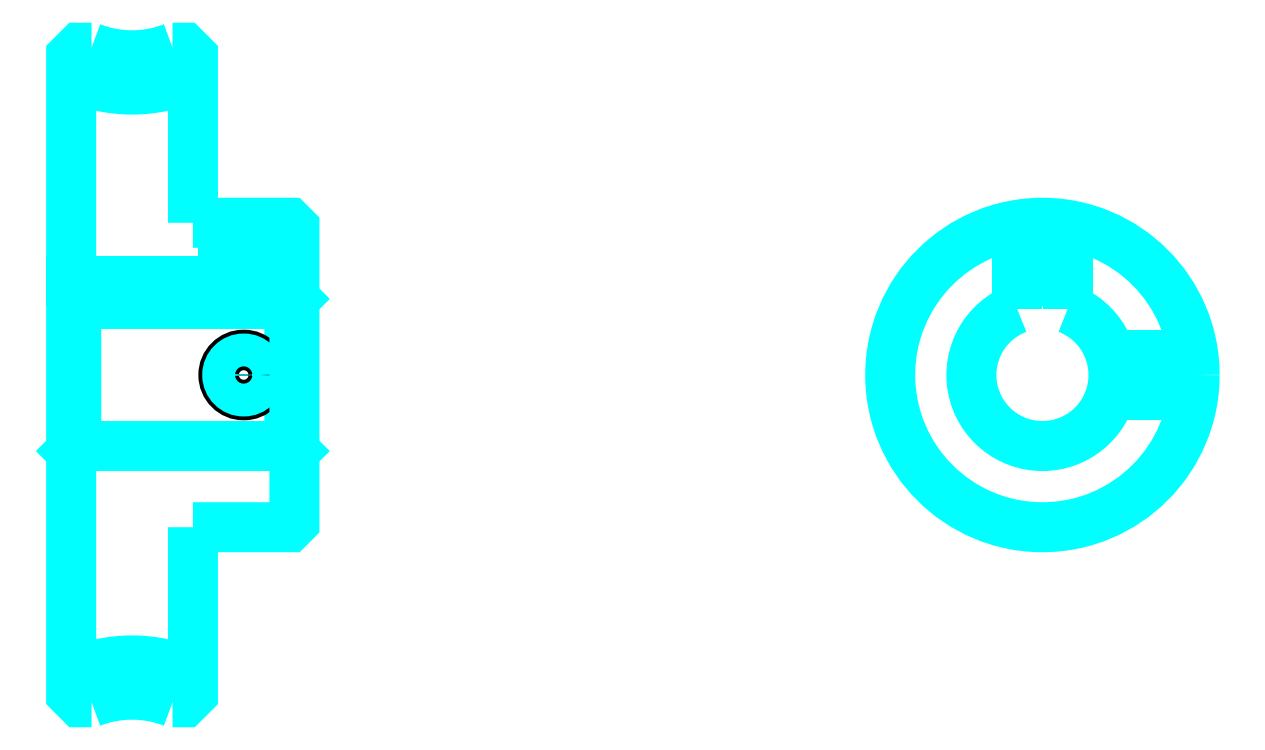
<metadata>
{"format":"dxf","ext":"dxf","renderer":"ezdxf+matplotlib","layout":"modelspace","background":"white","min_lineweight":24,"dpi":150}
</metadata>
<code>
0
SECTION
2
ENTITIES
0
ARC
8
0
10
65.55
20
111.7
30
0
40
14.38
50
245.3
51
294.7
0
ARC
8
0
10
65.55
20
26.69
30
0
40
14.38
50
65.33
51
114.7
0
ARC
8
0
10
65.55
20
111.7
30
0
40
11
50
248.7
51
291.3
0
ARC
8
0
10
65.55
20
26.69
30
0
40
11
50
68.72
51
111.3
0
LINE
8
0
10
81.55
20
76.69
30
0
11
81.05
21
76.19
31
0
0
LINE
8
0
10
81.55
20
61.69
30
0
11
81.05
21
62.19
31
0
0
LINE
8
0
10
59.55
20
61.69
30
0
11
60.05
21
62.19
31
0
0
POLYLINE
8
0
66
1
10
0
20
0
30
0
70
2
0
VERTEX
8
0
10
61.56
20
101.4
30
0
70
0
0
VERTEX
8
0
10
60.39
20
101.4
30
0
70
0
0
VERTEX
8
0
10
59.55
20
100.6
30
0
70
0
0
VERTEX
8
0
10
59.55
20
61.69
30
0
70
0
0
SEQEND
8
0
0
POLYLINE
8
0
66
1
10
0
20
0
30
0
70
2
0
VERTEX
8
0
10
59.55
20
61.69
30
0
70
0
0
VERTEX
8
0
10
59.55
20
37.78
30
0
70
0
0
VERTEX
8
0
10
60.39
20
36.94
30
0
70
0
0
VERTEX
8
0
10
61.56
20
36.94
30
0
70
0
0
SEQEND
8
0
0
POLYLINE
8
0
66
1
10
0
20
0
30
0
70
2
0
VERTEX
8
0
10
59.55
20
76.69
30
0
70
0
0
VERTEX
8
0
10
60.05
20
76.19
30
0
70
0
0
VERTEX
8
0
10
60.05
20
62.19
30
0
70
0
0
VERTEX
8
0
10
81.05
20
62.19
30
0
70
0
0
VERTEX
8
0
10
81.05
20
76.19
30
0
70
0
0
VERTEX
8
0
10
60.05
20
76.19
30
0
70
0
0
SEQEND
8
0
0
ARC
8
0
10
155.3
20
69.19
30
0
40
7
50
110.9
51
69.08
0
POLYLINE
8
0
66
1
10
0
20
0
30
0
70
2
0
VERTEX
8
0
10
157.8
20
75.73
30
0
70
0
0
VERTEX
8
0
10
157.8
20
78.49
30
0
70
0
0
VERTEX
8
0
10
152.8
20
78.49
30
0
70
0
0
VERTEX
8
0
10
152.8
20
75.73
30
0
70
0
0
SEQEND
8
0
0
LINE
8
0
10
59.55
20
78.49
30
0
11
81.55
21
78.49
31
0
0
POLYLINE
8
0
66
1
10
0
20
0
30
0
70
2
0
VERTEX
8
0
10
78.55
20
84.19
30
0
70
0
0
VERTEX
8
0
10
78.55
20
78.49
30
0
70
0
0
SEQEND
8
0
0
POLYLINE
8
0
66
1
10
0
20
0
30
0
70
2
0
VERTEX
8
0
10
74.55
20
84.19
30
0
70
0
0
VERTEX
8
0
10
74.55
20
78.49
30
0
70
0
0
SEQEND
8
0
0
POLYLINE
8
0
66
1
10
0
20
0
30
0
70
2
0
VERTEX
8
0
10
78.17
20
84.19
30
0
70
0
0
VERTEX
8
0
10
78.17
20
78.49
30
0
70
0
0
SEQEND
8
0
0
POLYLINE
8
0
66
1
10
0
20
0
30
0
70
2
0
VERTEX
8
0
10
74.93
20
84.19
30
0
70
0
0
VERTEX
8
0
10
74.93
20
78.49
30
0
70
0
0
SEQEND
8
0
0
POLYLINE
8
0
66
1
10
0
20
0
30
0
70
2
0
VERTEX
8
0
10
153.3
20
78.49
30
0
70
0
0
VERTEX
8
0
10
153.3
20
84.06
30
0
70
0
0
SEQEND
8
0
0
POLYLINE
8
0
66
1
10
0
20
0
30
0
70
2
0
VERTEX
8
0
10
157.3
20
78.49
30
0
70
0
0
VERTEX
8
0
10
157.3
20
84.06
30
0
70
0
0
SEQEND
8
0
0
POLYLINE
8
0
66
1
10
0
20
0
30
0
70
2
0
VERTEX
8
0
10
153.6
20
78.49
30
0
70
0
0
VERTEX
8
0
10
153.6
20
84.11
30
0
70
0
0
SEQEND
8
0
0
POLYLINE
8
0
66
1
10
0
20
0
30
0
70
2
0
VERTEX
8
0
10
156.9
20
78.49
30
0
70
0
0
VERTEX
8
0
10
156.9
20
84.11
30
0
70
0
0
SEQEND
8
0
0
CIRCLE
8
0
10
76.55
20
69.19
30
0
40
2
0
CIRCLE
8
0
10
76.55
20
69.19
30
0
40
1.62
0
POLYLINE
8
0
66
1
10
0
20
0
30
0
70
2
0
VERTEX
8
0
10
162
20
71.19
30
0
70
0
0
VERTEX
8
0
10
170.1
20
71.19
30
0
70
0
0
SEQEND
8
0
0
POLYLINE
8
0
66
1
10
0
20
0
30
0
70
2
0
VERTEX
8
0
10
162
20
67.19
30
0
70
0
0
VERTEX
8
0
10
170.1
20
67.19
30
0
70
0
0
SEQEND
8
0
0
POLYLINE
8
0
66
1
10
0
20
0
30
0
70
2
0
VERTEX
8
0
10
162.1
20
70.81
30
0
70
0
0
VERTEX
8
0
10
170.2
20
70.81
30
0
70
0
0
SEQEND
8
0
0
POLYLINE
8
0
66
1
10
0
20
0
30
0
70
2
0
VERTEX
8
0
10
162.1
20
67.57
30
0
70
0
0
VERTEX
8
0
10
170.2
20
67.57
30
0
70
0
0
SEQEND
8
0
0
POLYLINE
8
0
66
1
10
0
20
0
30
0
70
2
0
VERTEX
8
0
10
71.55
20
84.19
30
0
70
0
0
VERTEX
8
0
10
71.55
20
100.6
30
0
70
0
0
VERTEX
8
0
10
70.71
20
101.4
30
0
70
0
0
VERTEX
8
0
10
69.54
20
101.4
30
0
70
0
0
SEQEND
8
0
0
POLYLINE
8
0
66
1
10
0
20
0
30
0
70
2
0
VERTEX
8
0
10
69.54
20
36.94
30
0
70
0
0
VERTEX
8
0
10
70.71
20
36.94
30
0
70
0
0
VERTEX
8
0
10
71.55
20
37.78
30
0
70
0
0
VERTEX
8
0
10
71.55
20
54.19
30
0
70
0
0
SEQEND
8
0
0
POLYLINE
8
0
66
1
10
0
20
0
30
0
70
2
0
VERTEX
8
0
10
71.55
20
54.19
30
0
70
0
0
VERTEX
8
0
10
81.05
20
54.19
30
0
70
0
0
VERTEX
8
0
10
81.55
20
54.69
30
0
70
0
0
VERTEX
8
0
10
81.55
20
83.69
30
0
70
0
0
VERTEX
8
0
10
81.05
20
84.19
30
0
70
0
0
VERTEX
8
0
10
71.55
20
84.19
30
0
70
0
0
SEQEND
8
0
0
CIRCLE
8
0
10
155.3
20
69.19
30
0
40
15
0
ENDSEC
0
EOF

</code>
